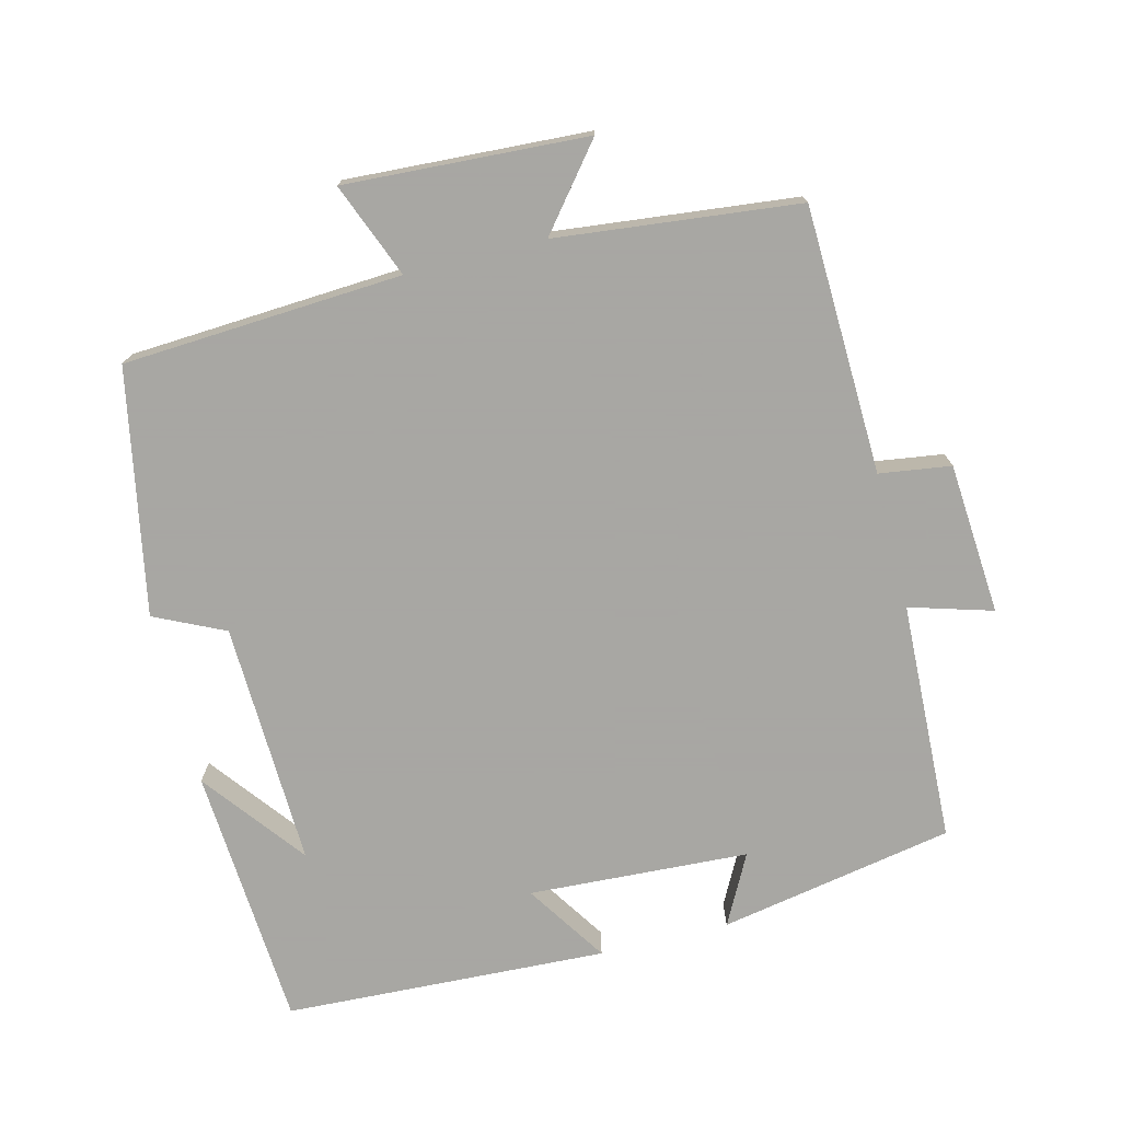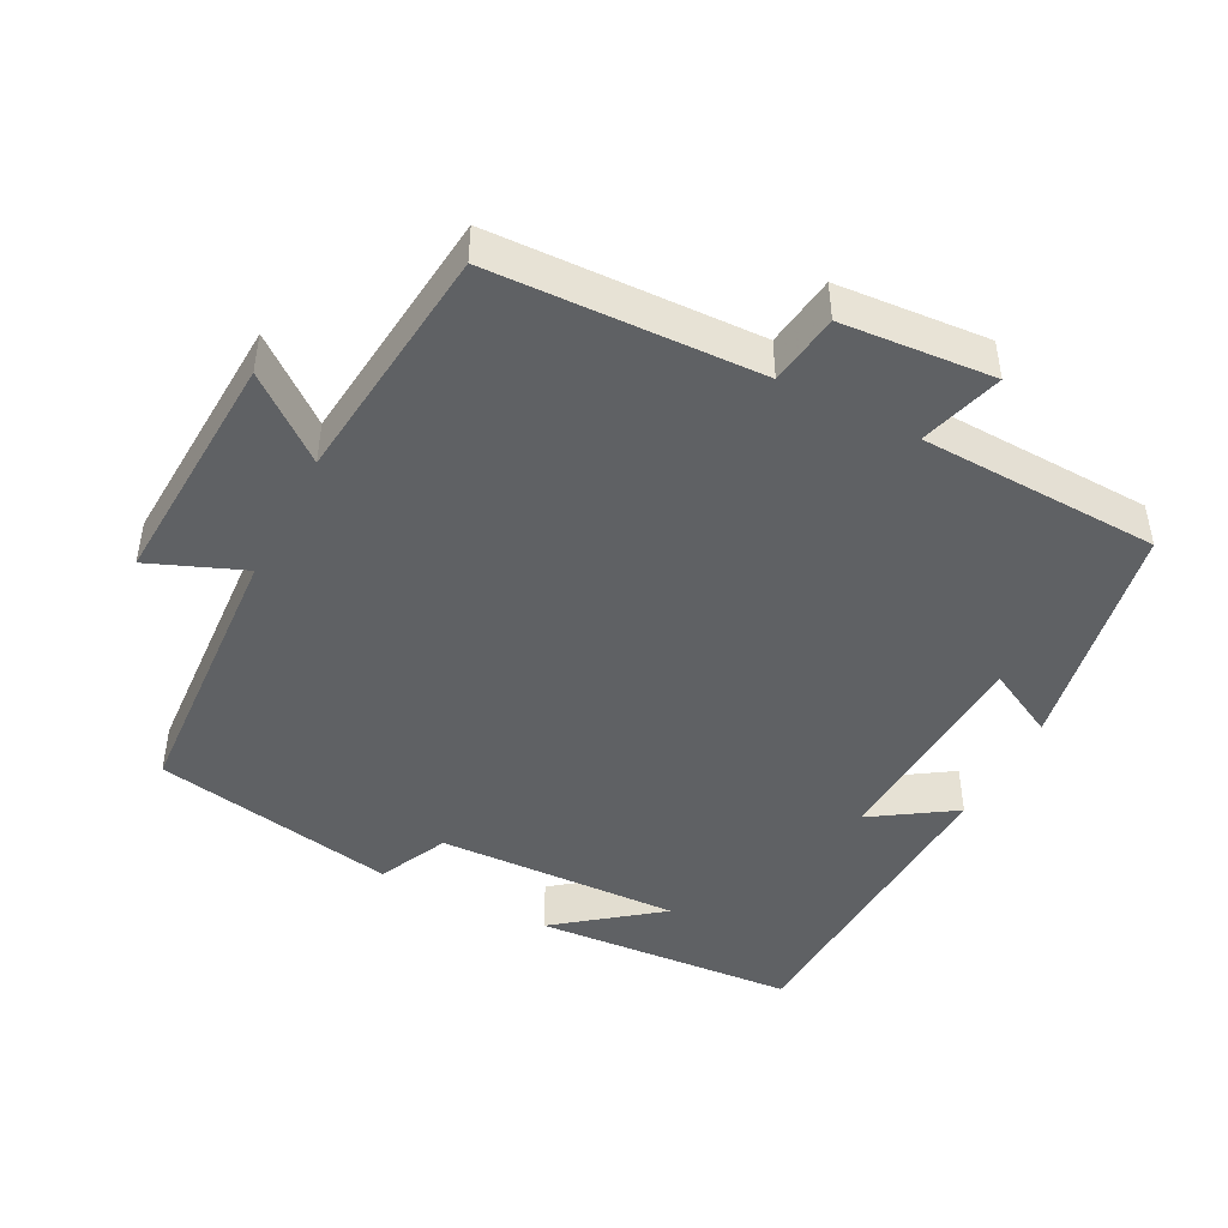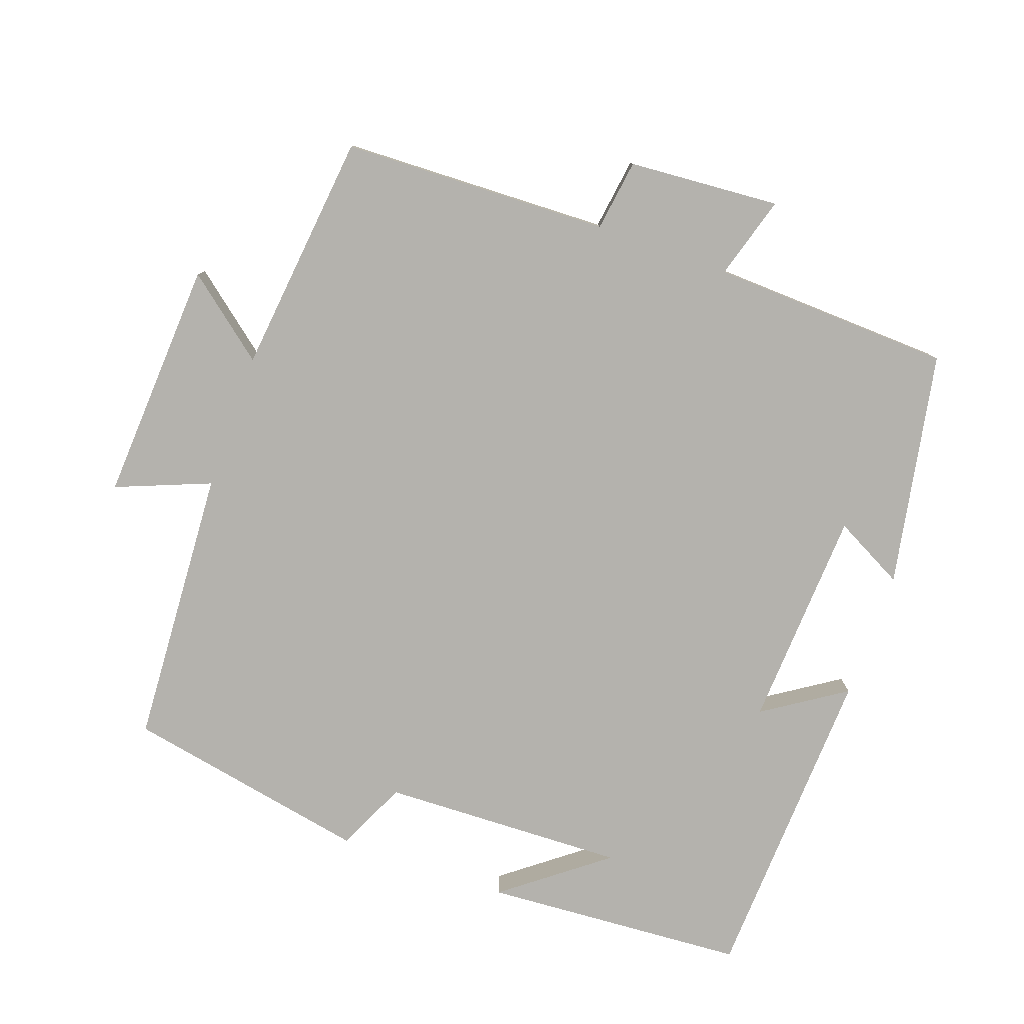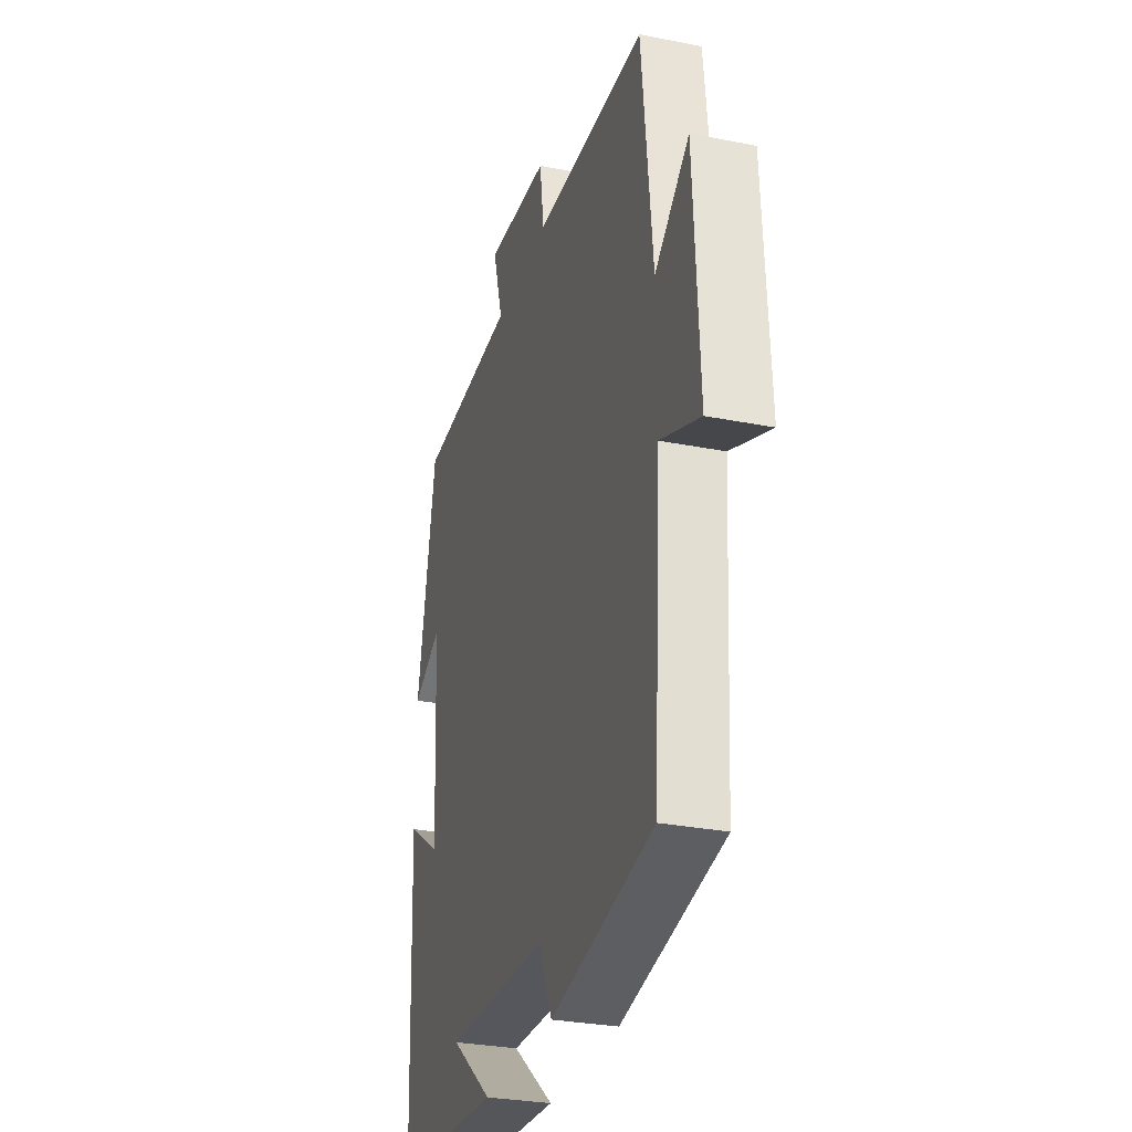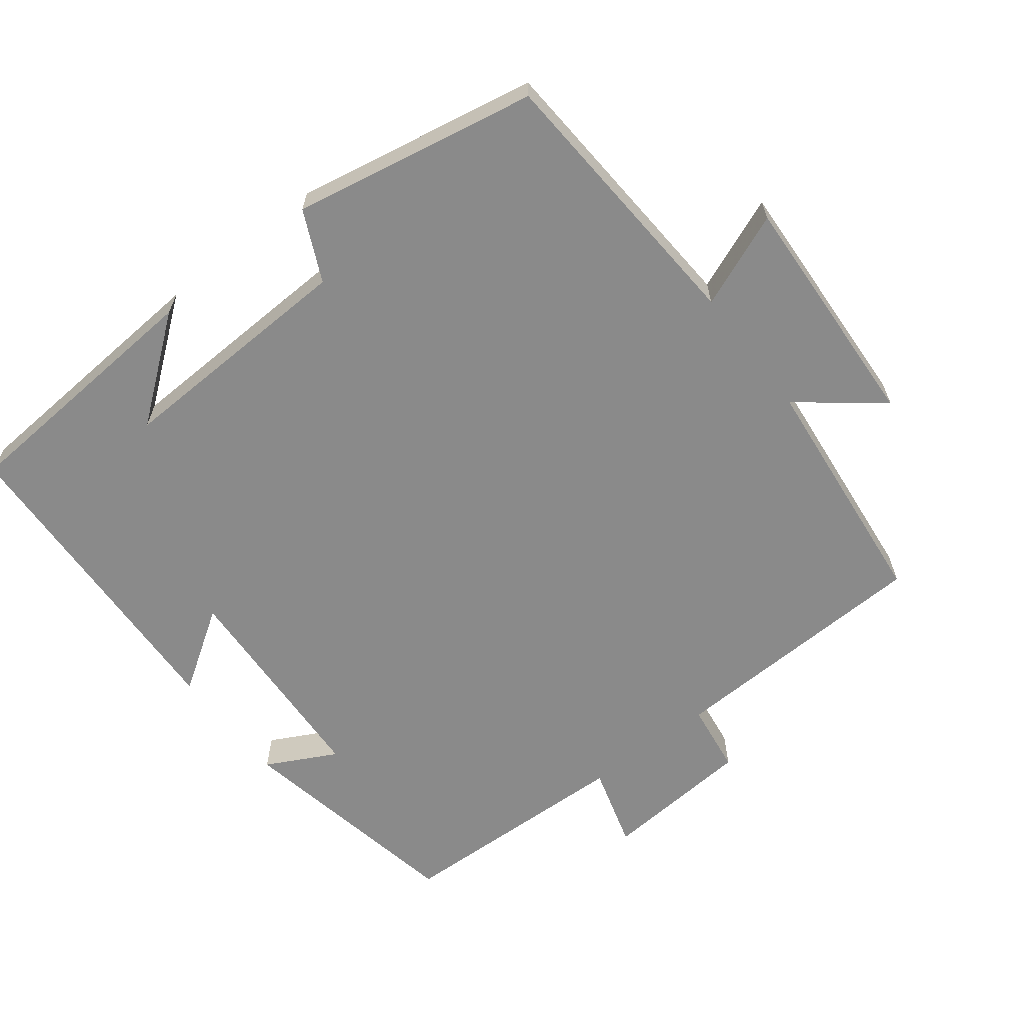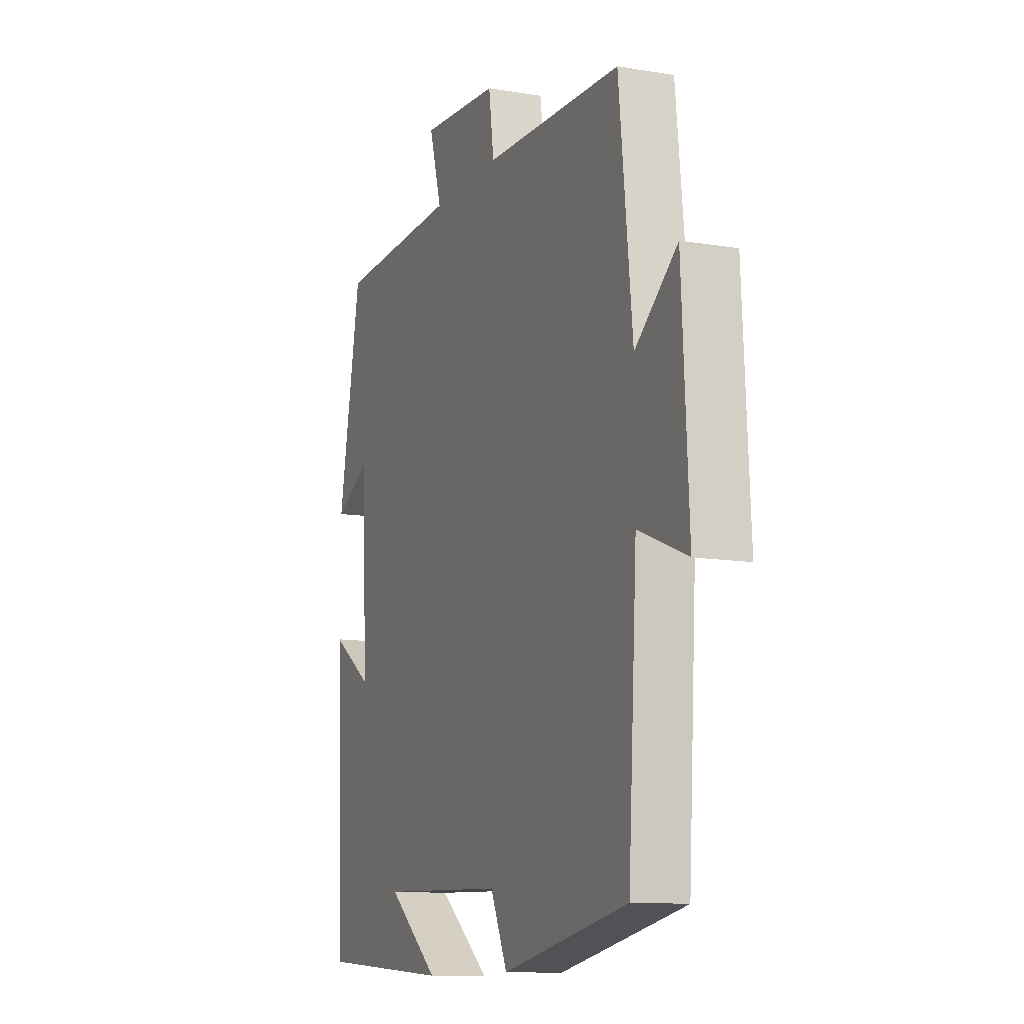
<metadata>
{"format":"obj","ext":"obj","renderer":"f3d","projection":"perspective","resolution":1024,"background":"white","views":[{"elev":-74.4,"azim":-76.0,"up":"+Y"},{"elev":-45.5,"azim":-27.3,"up":"+Y"},{"elev":-79.5,"azim":-19.7,"up":"+Y"},{"elev":-29.5,"azim":-106.3,"up":"+Z"},{"elev":-63.4,"azim":-142.2,"up":"+Y"},{"elev":-11.5,"azim":-112.1,"up":"+Z"}]}
</metadata>
<code>
v 0.438 0.07 0.487
v 0.5 0.07 0.159
v 0.402 0.07 0.21
v 0.386 0.07 -0.098
v 0.5 0.07 -0.023
v 0.48 0.07 -0.475
v 0.112 0.07 -0.5
v 0.254 0.07 -0.39
v -0.088 0.07 -0.402
v -0.134 0.07 -0.5
v -0.476 0.07 -0.435
v -0.5 0.07 -0.045
v -0.632 0.07 -0.098
v -0.614 0.07 0.24
v -0.5 0.07 0.149
v -0.464 0.07 0.487
v -0.09 0.07 0.5
v -0.076 0.07 0.6
v 0.136 0.07 0.616
v 0.102 0.07 0.5
v 0.438 0 0.487
v 0.5 0 0.159
v 0.402 0 0.21
v 0.386 0 -0.098
v 0.5 0 -0.023
v 0.48 0 -0.475
v 0.112 0 -0.5
v 0.254 0 -0.39
v -0.088 0 -0.402
v -0.134 0 -0.5
v -0.476 0 -0.435
v -0.5 0 -0.045
v -0.632 0 -0.098
v -0.614 0 0.24
v -0.5 0 0.149
v -0.464 0 0.487
v -0.09 0 0.5
v -0.076 0 0.6
v 0.136 0 0.616
v 0.102 0 0.5
f 17 18 19 20
f 15 16 17 20
f 15 20 1
f 12 13 14 15
f 9 10 11 12
f 8 9 12 15
f 6 7 8
f 4 5 6 8
f 3 4 8 15
f 1 2 3
f 1 3 15
f 40 39 38 37
f 40 37 36 35
f 21 40 35
f 35 34 33 32
f 32 31 30 29
f 35 32 29 28
f 28 27 26
f 28 26 25 24
f 35 28 24 23
f 23 22 21
f 35 23 21
f 1 21 22 2
f 2 22 23 3
f 3 23 24 4
f 4 24 25 5
f 5 25 26 6
f 6 26 27 7
f 7 27 28 8
f 8 28 29 9
f 9 29 30 10
f 10 30 31 11
f 11 31 32 12
f 12 32 33 13
f 13 33 34 14
f 14 34 35 15
f 15 35 36 16
f 16 36 37 17
f 17 37 38 18
f 18 38 39 19
f 19 39 40 20
f 20 40 21 1

</code>
